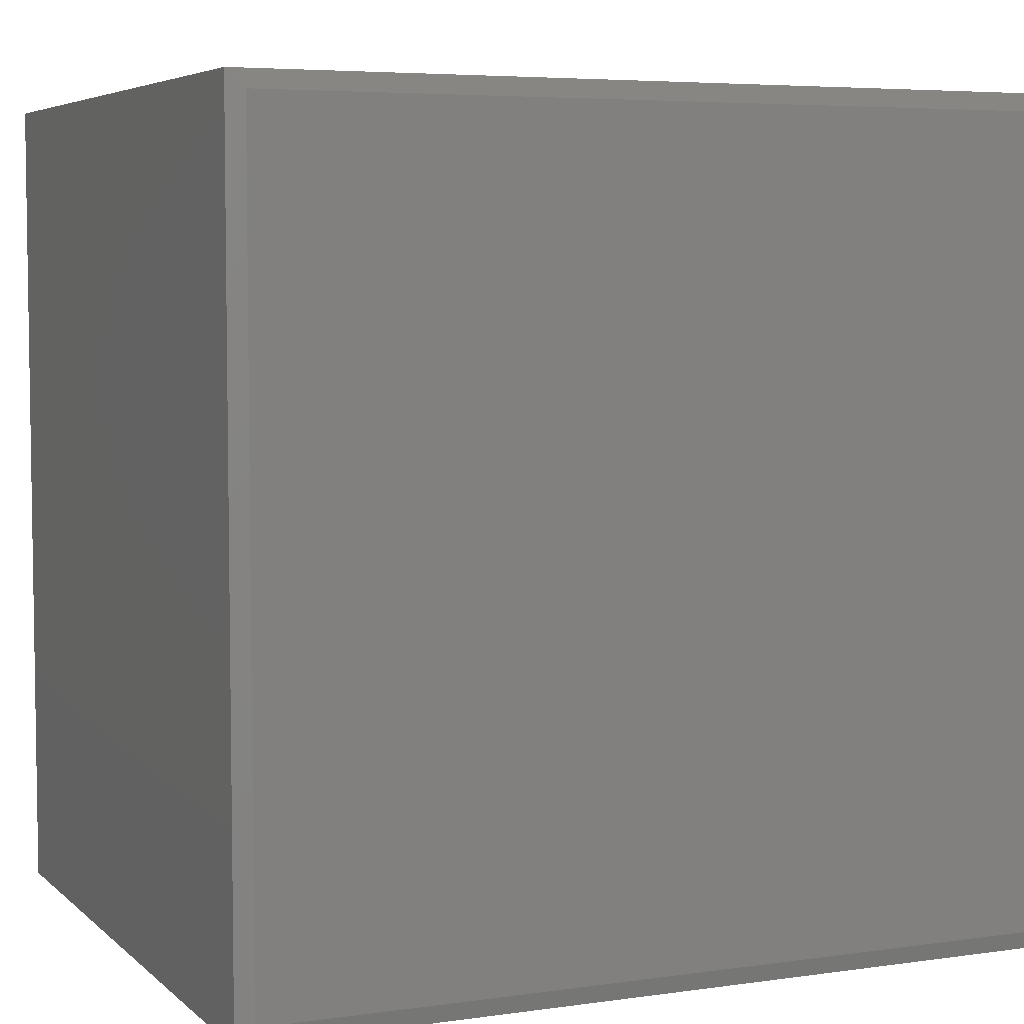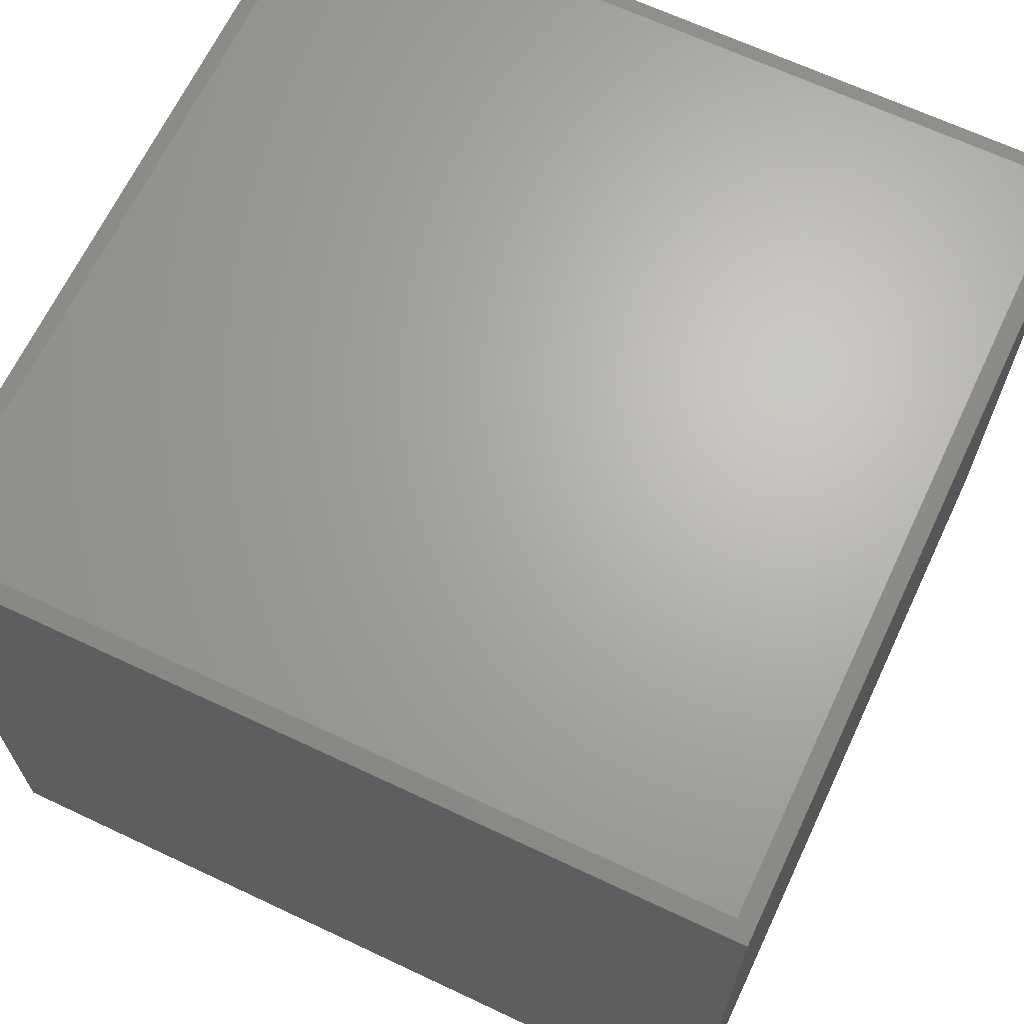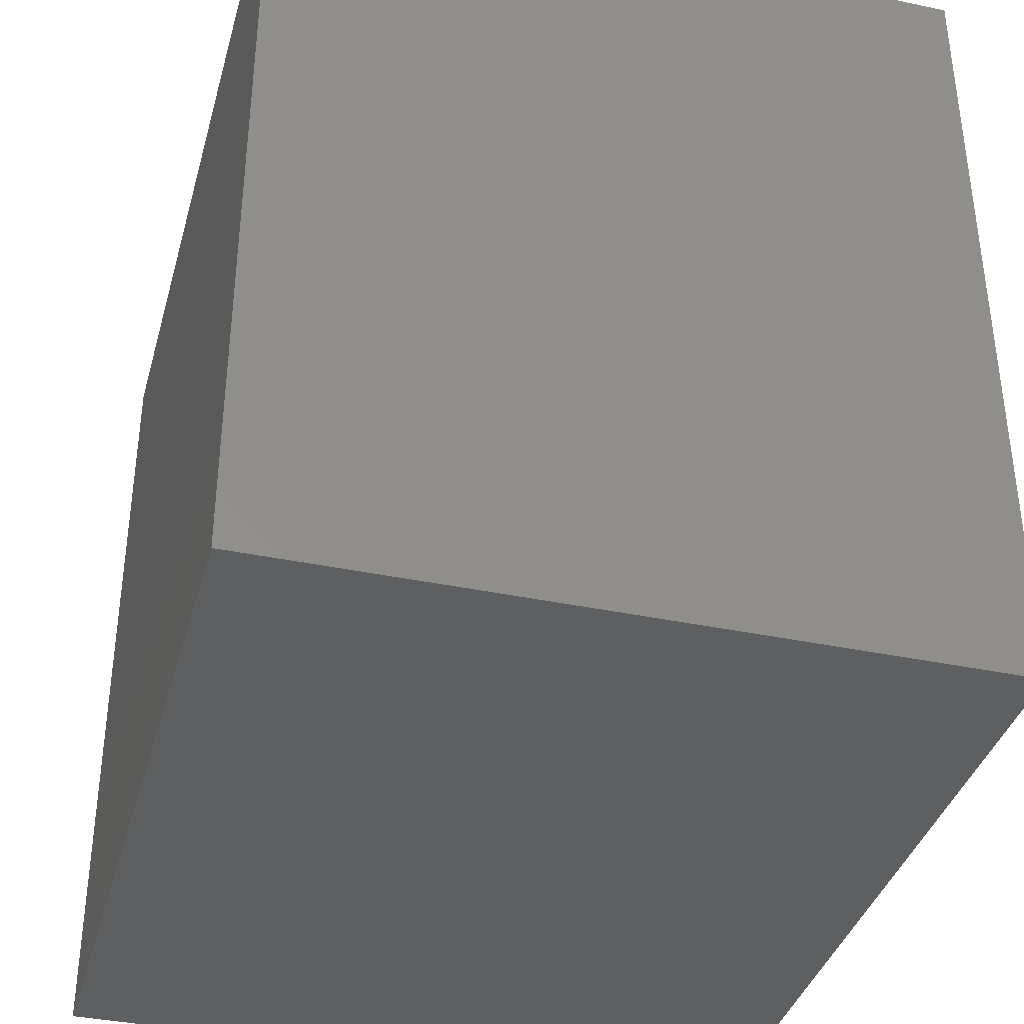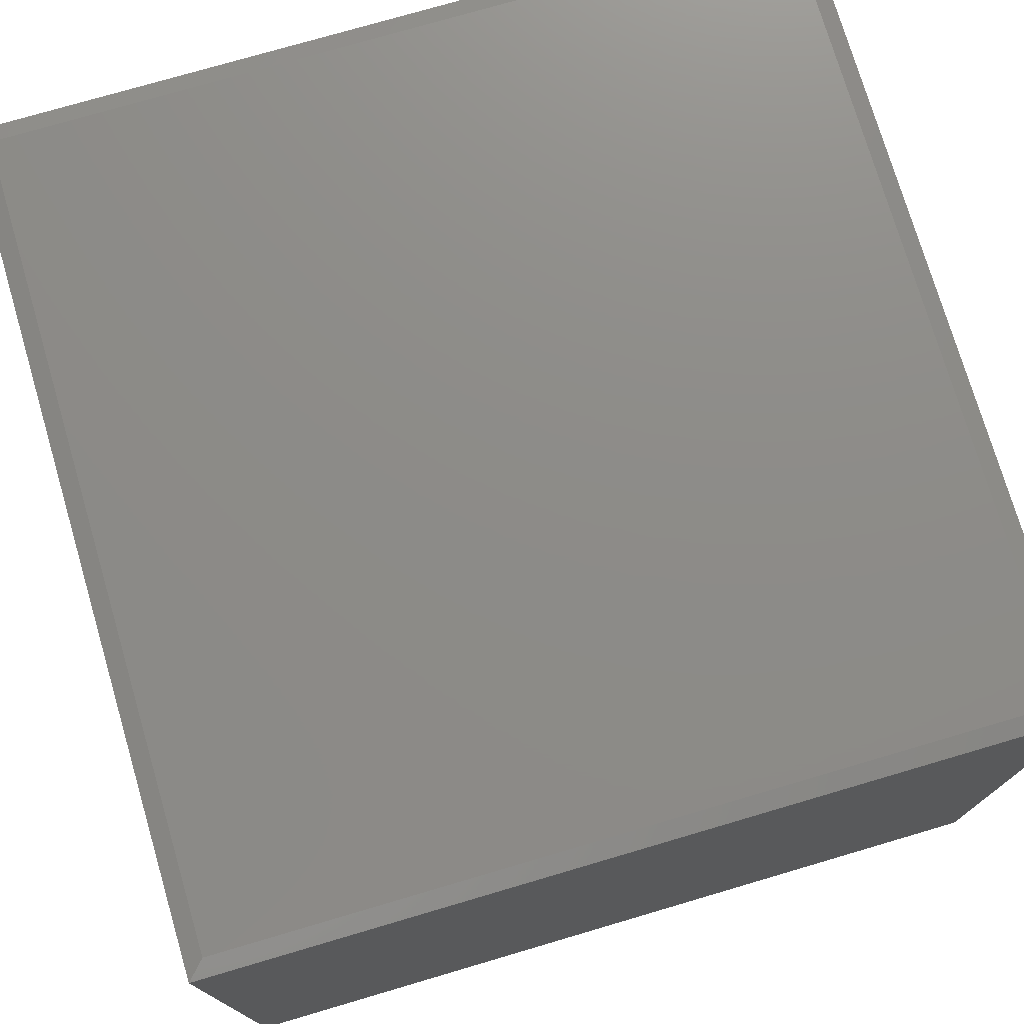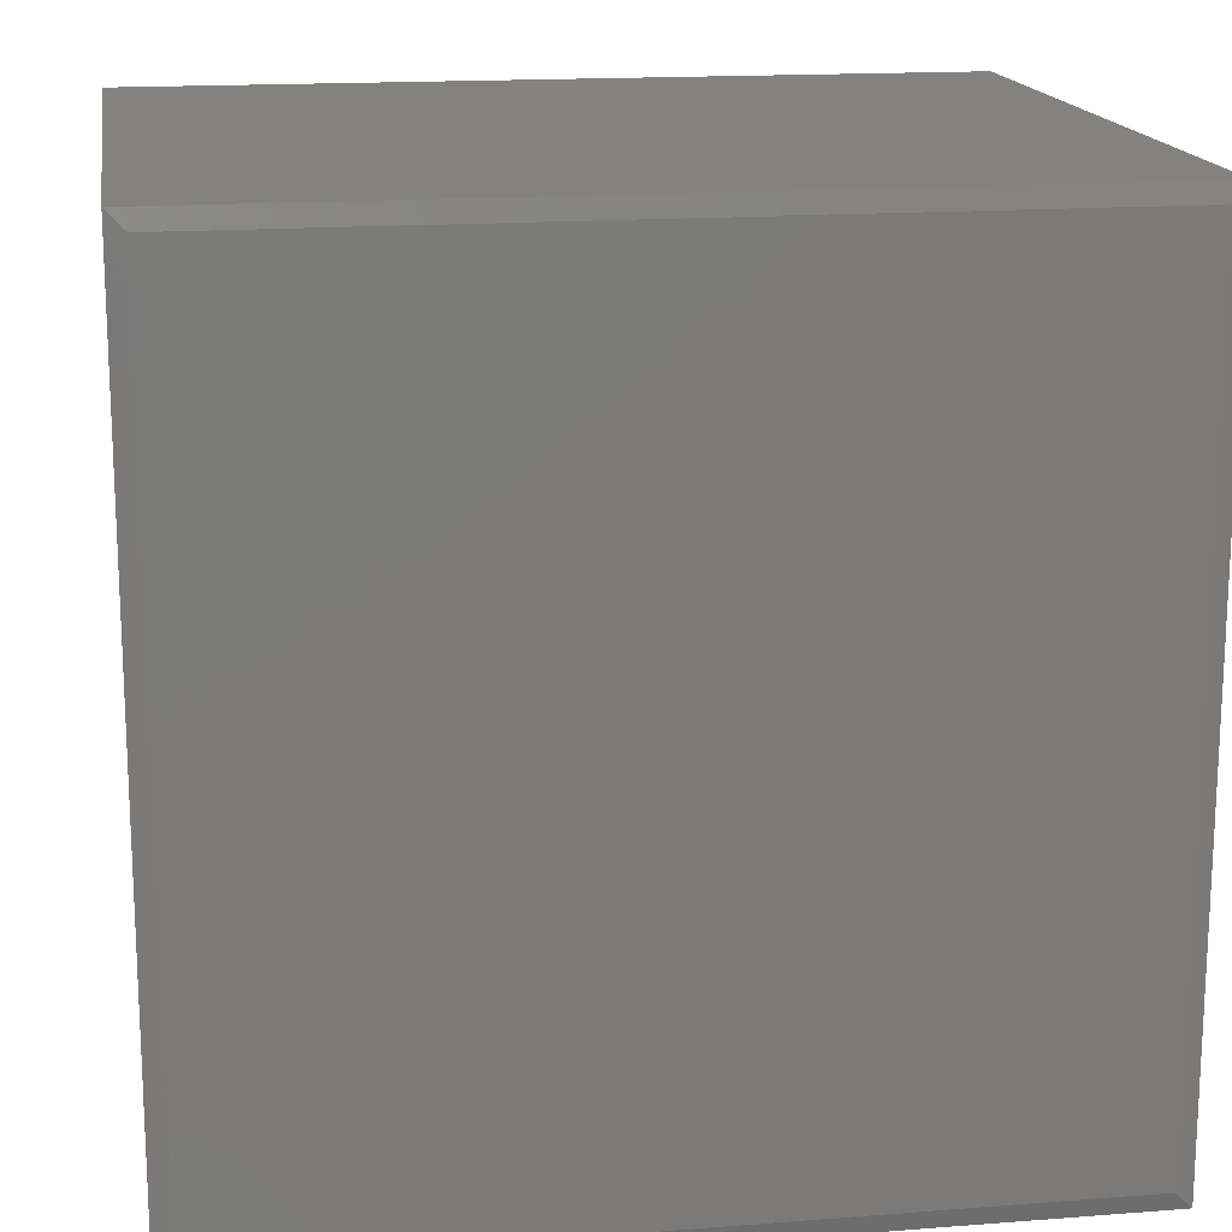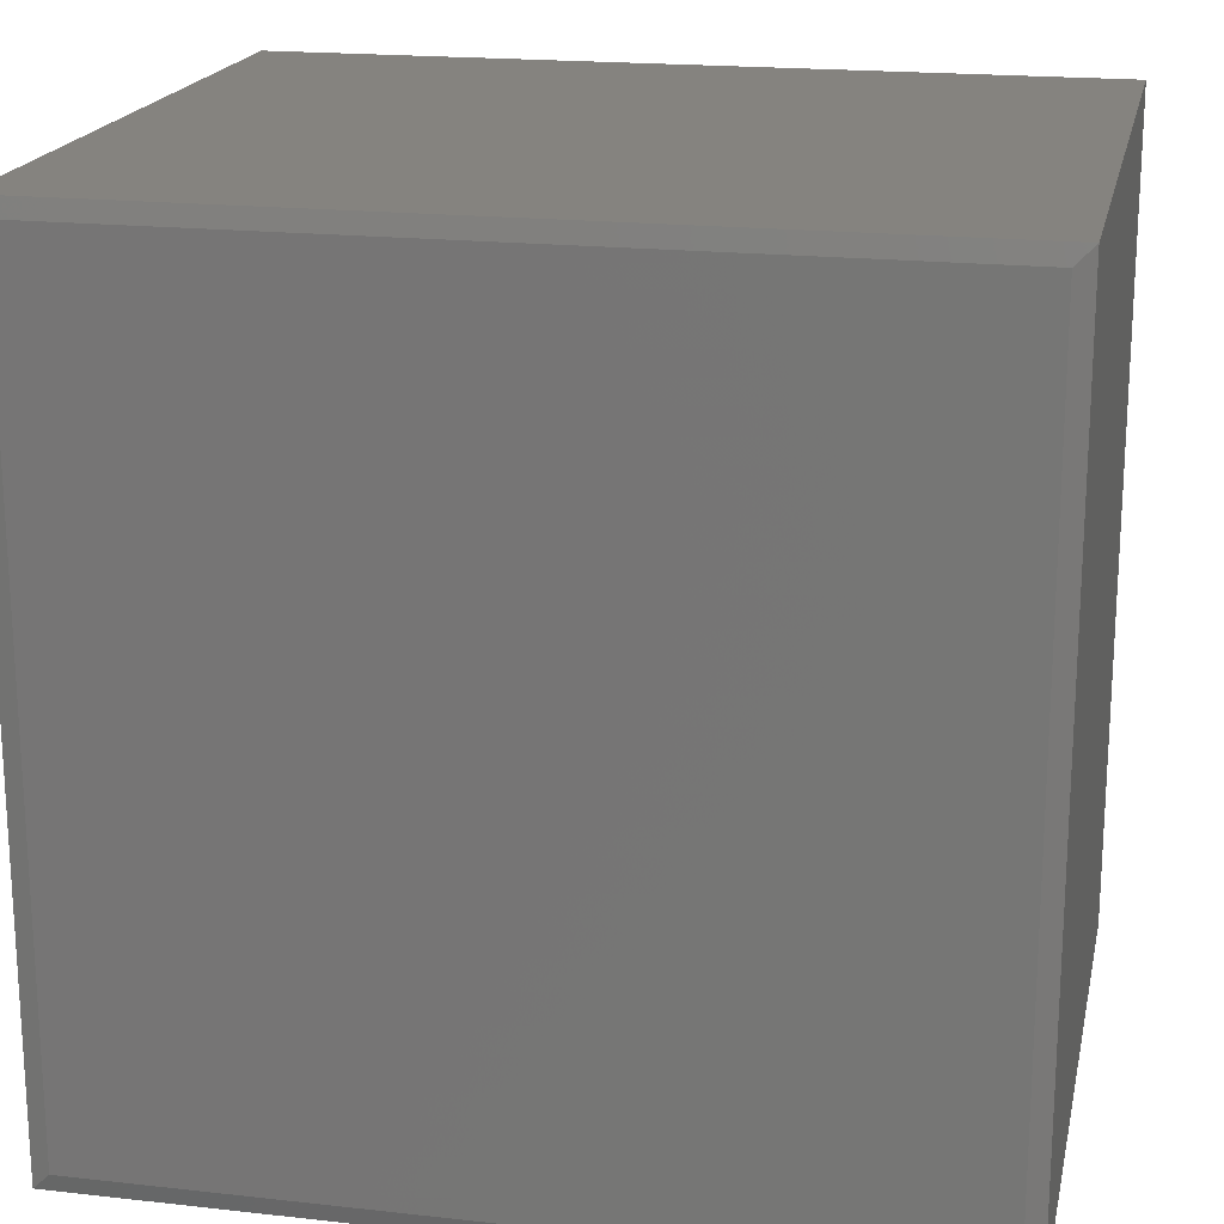
<metadata>
{"format":"stl","ext":"stl","renderer":"f3d","projection":"perspective","resolution":1024,"background":"white","views":[{"elev":5.4,"azim":156.1,"up":"+Z"},{"elev":66.3,"azim":-154.7,"up":"+Y"},{"elev":-37.6,"azim":74.9,"up":"+Z"},{"elev":75.3,"azim":-16.4,"up":"+Y"},{"elev":16.4,"azim":171.0,"up":"+Z"},{"elev":19.0,"azim":-168.1,"up":"+Z"}]}
</metadata>
<code>
# stl→obj: 12 verts, 20 faces
v -0.7188 0.6406 -0.7188
v -0.7188 0.6406 0.7188
v 0.7188 0.6406 -0.7188
v 0.7188 0.6406 0.7188
v -0.75 -0.6406 0.75
v -0.75 0.6328 0.75
v -0.75 -0.6406 -0.75
v -0.75 0.6328 -0.75
v 0.75 -0.6406 0.75
v 0.75 0.6328 0.75
v 0.75 -0.6406 -0.75
v 0.75 0.6328 -0.75
f 1 2 3
f 3 2 4
f 5 6 7
f 7 6 8
f 9 10 5
f 5 10 6
f 11 12 9
f 9 12 10
f 7 8 11
f 11 8 12
f 10 4 6
f 6 4 2
f 12 3 10
f 10 3 4
f 8 1 12
f 12 1 3
f 6 2 8
f 8 2 1
f 7 11 5
f 5 11 9

</code>
